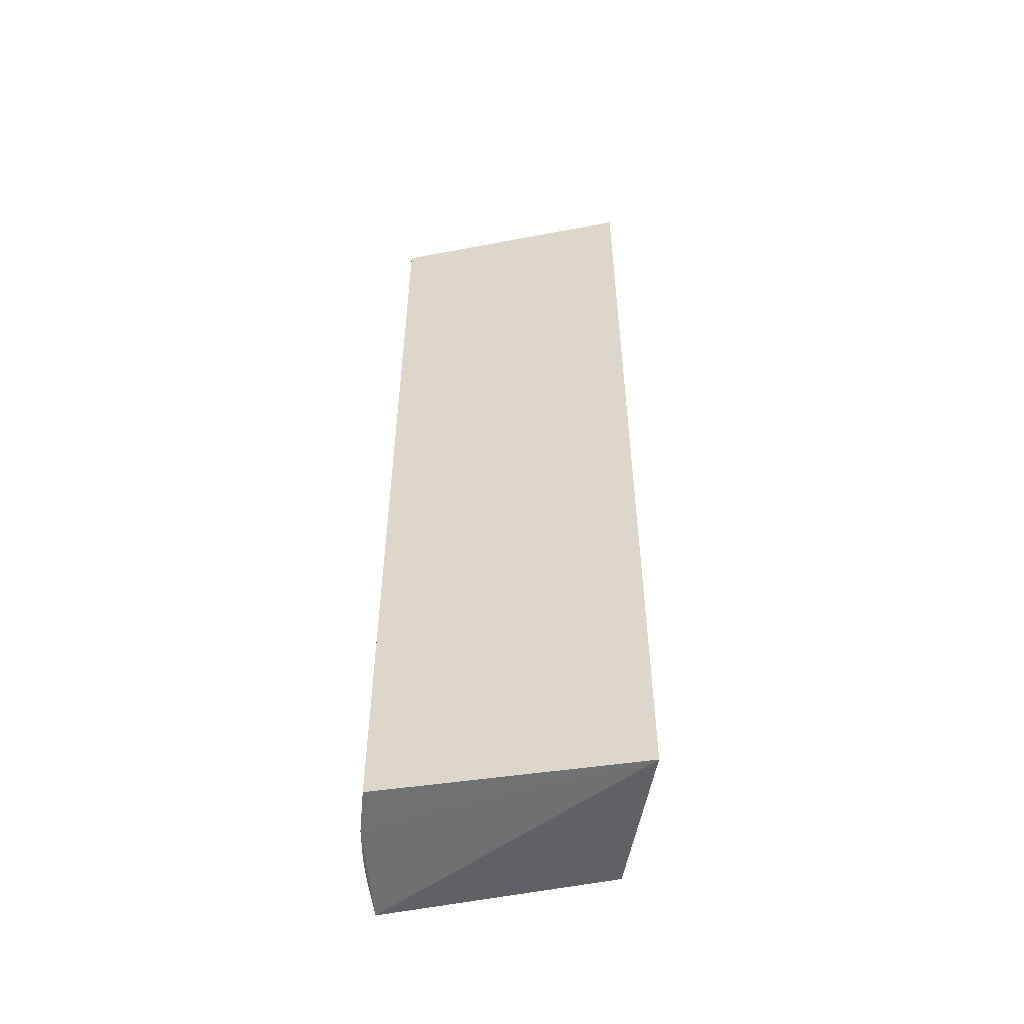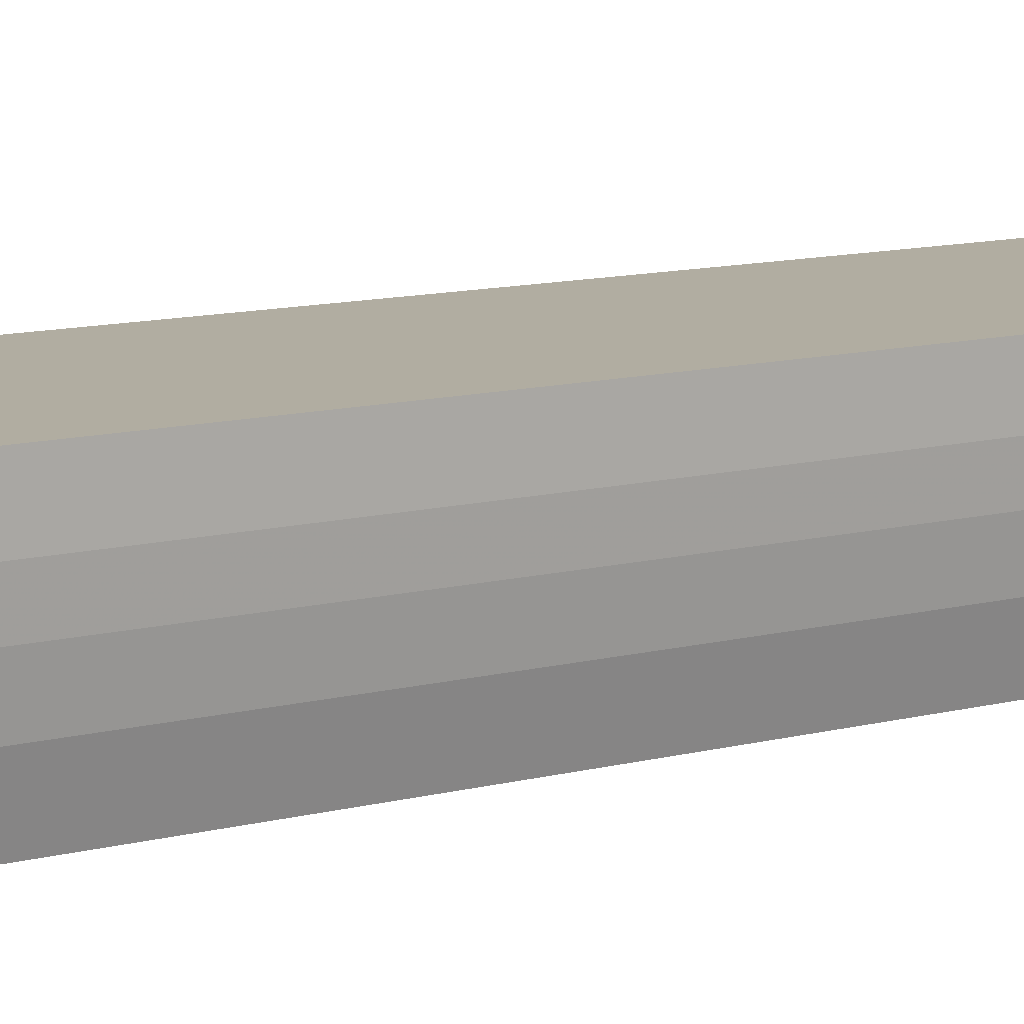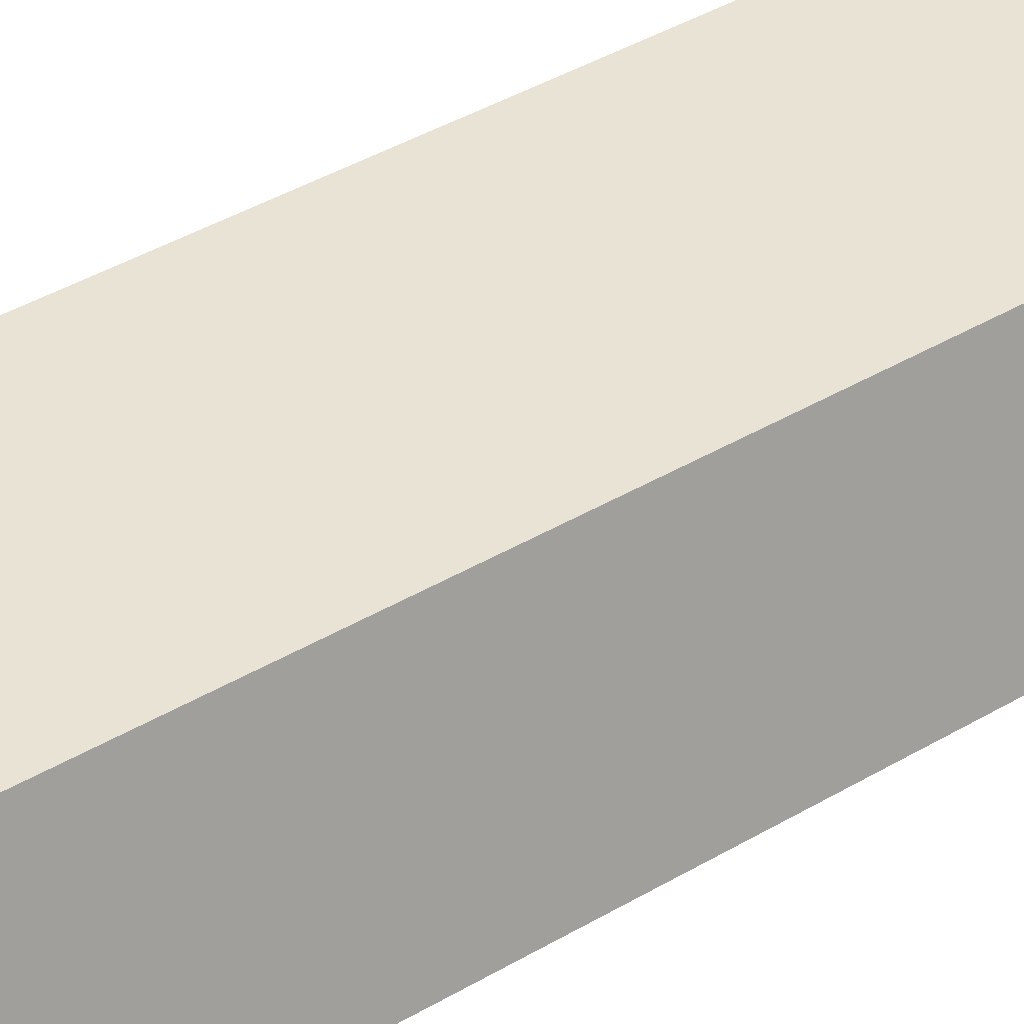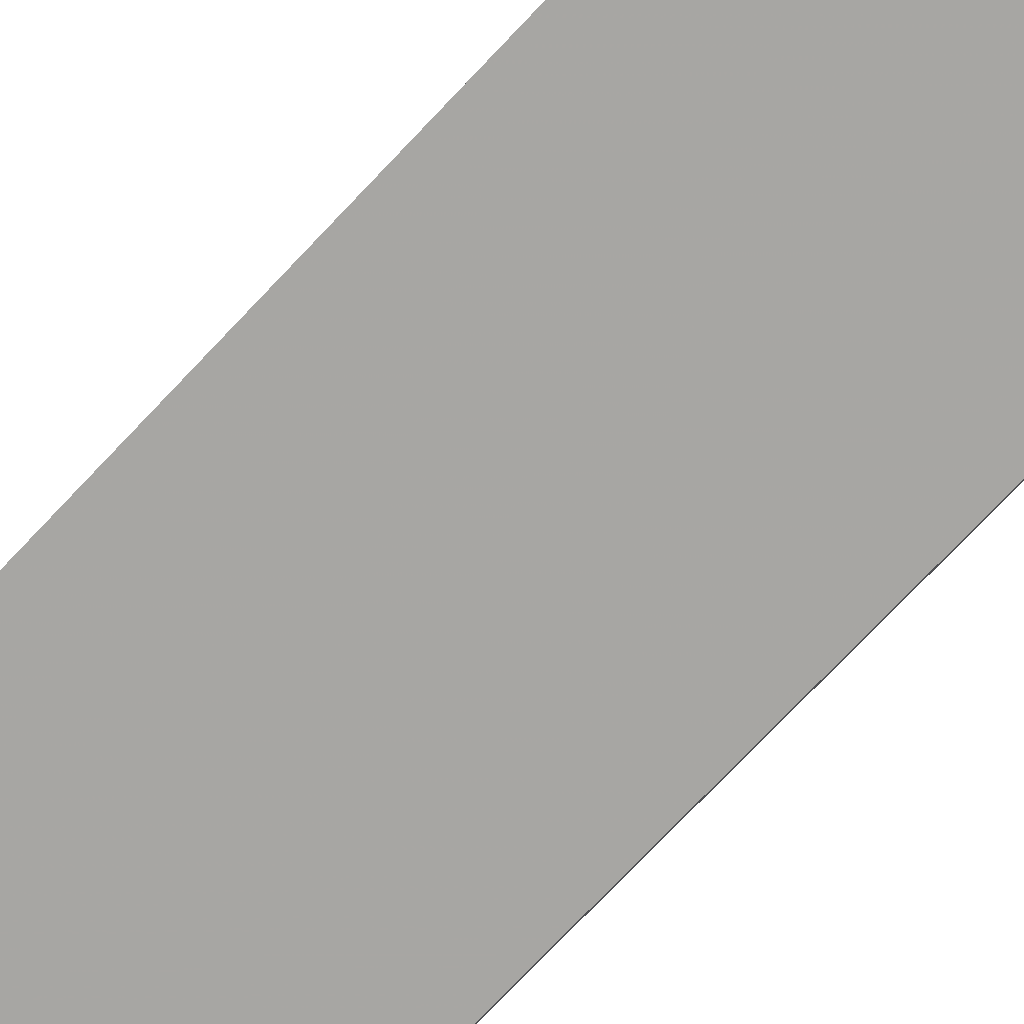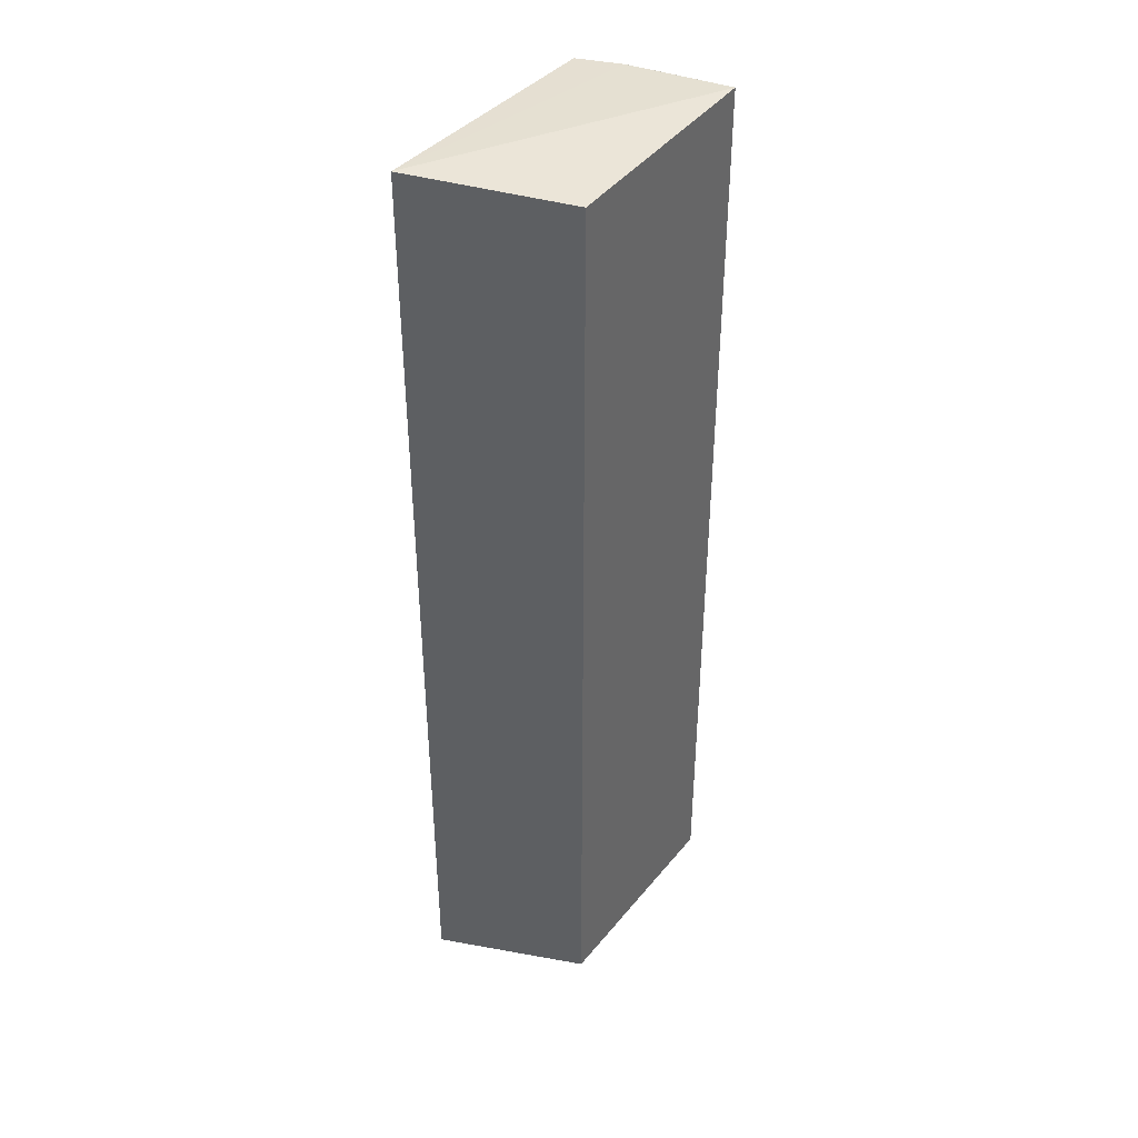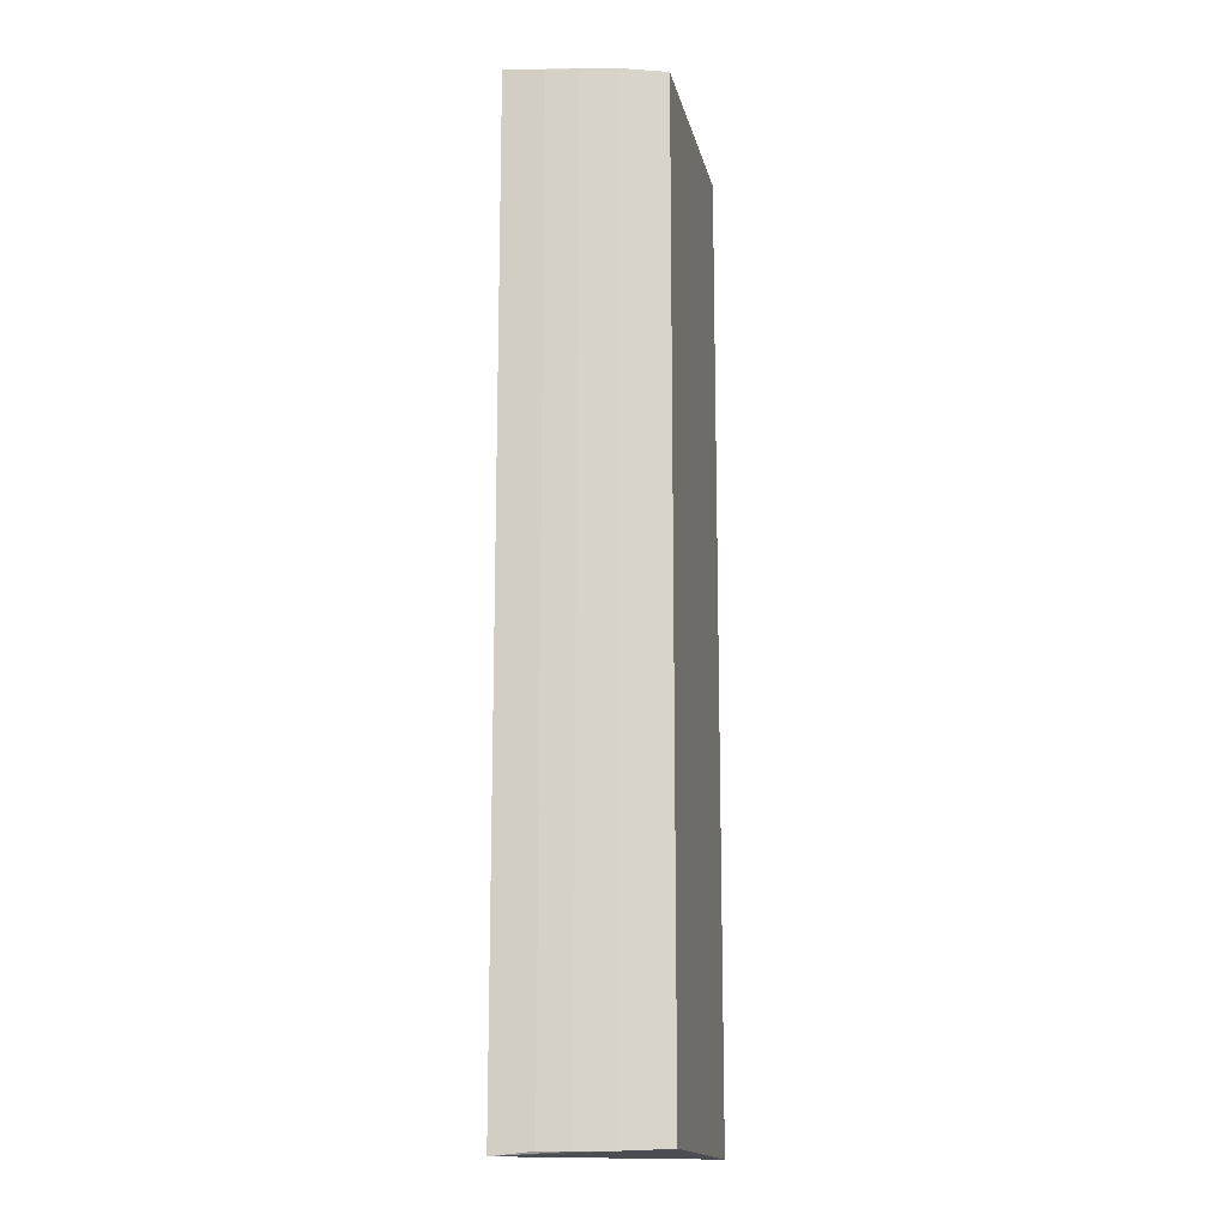
<metadata>
{"format":"obj","ext":"obj","renderer":"f3d","projection":"perspective","resolution":1024,"background":"white","views":[{"elev":-53.2,"azim":10.3,"up":"+Z"},{"elev":10.6,"azim":-124.2,"up":"+Y"},{"elev":40.9,"azim":54.1,"up":"+Y"},{"elev":-74.4,"azim":136.6,"up":"+Y"},{"elev":40.9,"azim":124.3,"up":"+Z"},{"elev":-14.3,"azim":-79.0,"up":"+Z"}]}
</metadata>
<code>
v -0.01426 -0.01241 0.04178
v -0.01426 -0.01241 -0.04178
v -0.01889 0.000692 -0.04103
v -0.01889 0.000692 0.04103
v -0.03817 -0.005279 0.04124
v -0.03817 -0.005279 -0.04124
v -0.03853 0.000782 0.0416
v -0.03853 0.000782 -0.0416
v -0.03843 -0.002668 -0.04124
v -0.03843 -0.002668 0.04124
v -0.03656 -0.0123 0.04108
v -0.03656 -0.0123 -0.04108
v -0.03764 -0.008408 0.04123
v -0.03764 -0.008408 -0.04123
f 9 8 6
f 2 14 8
f 4 8 7
f 4 2 3
f 8 4 3
f 2 8 3
f 11 14 12
f 14 2 12
f 2 11 12
f 11 2 1
f 2 4 1
f 4 7 1
f 7 8 9
f 14 11 13
f 11 1 13
f 1 7 13
f 5 14 13
f 7 5 13
f 5 7 10
f 7 9 10
f 9 5 10
f 8 14 6
f 14 5 6
f 5 9 6

</code>
